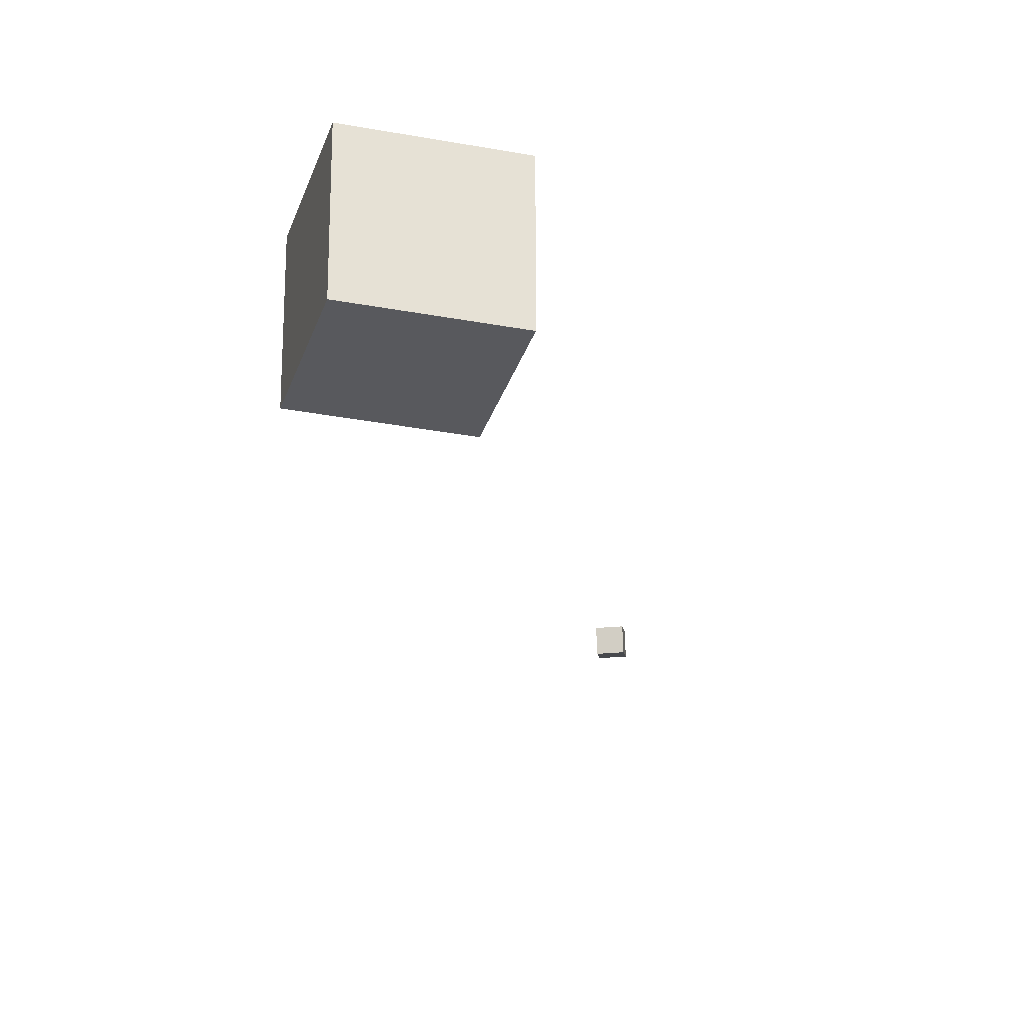
<metadata>
{"format":"obj","ext":"obj","renderer":"f3d","projection":"perspective","resolution":1024,"background":"white","views":[{"elev":-29.8,"azim":-15.7,"up":"+Y"}]}
</metadata>
<code>
o Cube
v 1 1 24.42
v 1 -1 24.42
v 1 1 26.42
v 1 -1 26.42
v -1 1 24.42
v -1 -1 24.42
v -1 1 26.42
v -1 -1 26.42
f 7 6 8
f 2 8 6
f 1 4 2
f 5 2 6
f 7 5 6
f 2 4 8
f 1 3 4
f 5 1 2
f 5 3 1
f 5 7 3
f 3 8 4
f 3 7 8
o CameraBox
v 7.836 6.065 7.535
v 7.985 6.188 7.184
v 7.788 6.446 7.647
v 7.937 6.568 7.297
v 7.468 6.065 7.378
v 7.617 6.188 7.027
v 7.42 6.446 7.49
v 7.569 6.568 7.14
f 10 11 9
f 12 15 11
f 16 13 15
f 14 9 13
f 12 14 16
f 10 12 11
f 12 16 15
f 16 14 13
f 14 10 9
f 12 10 14
f 15 9 11
f 15 13 9

</code>
